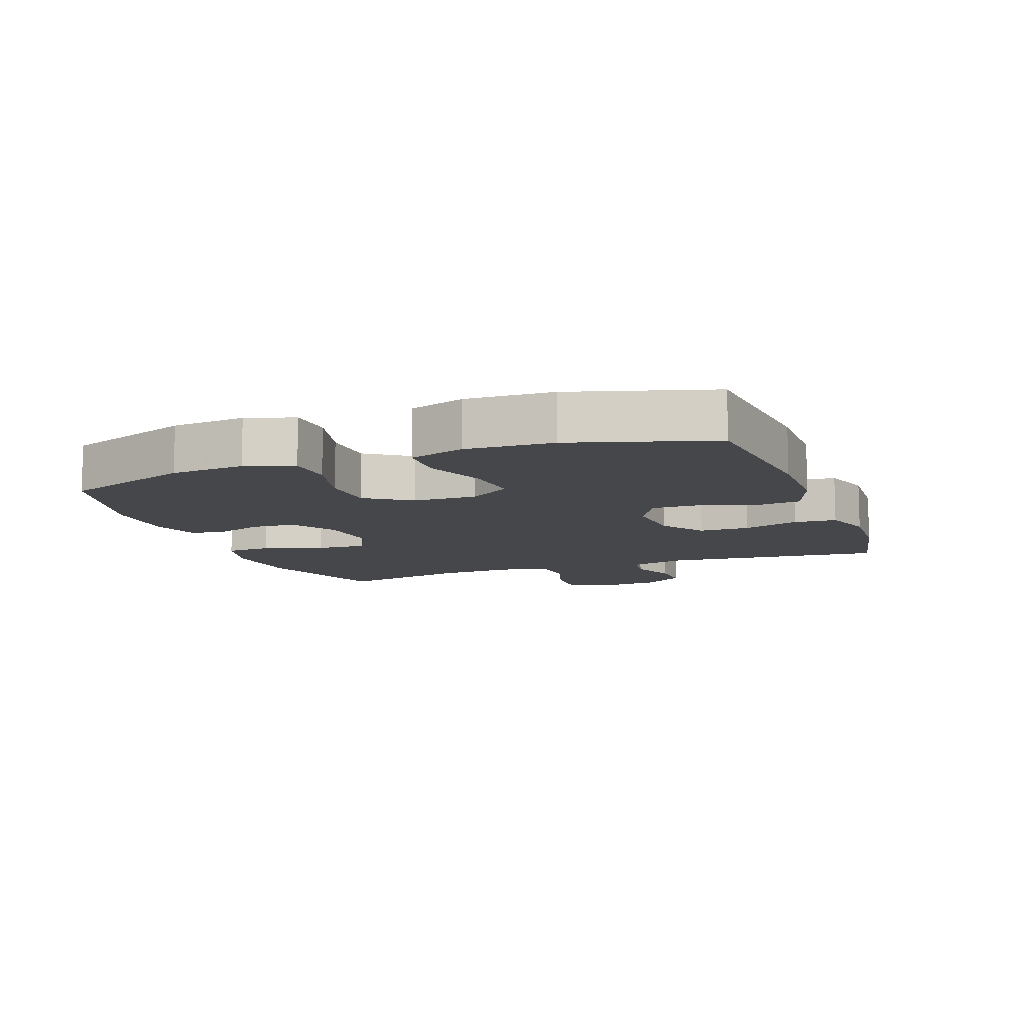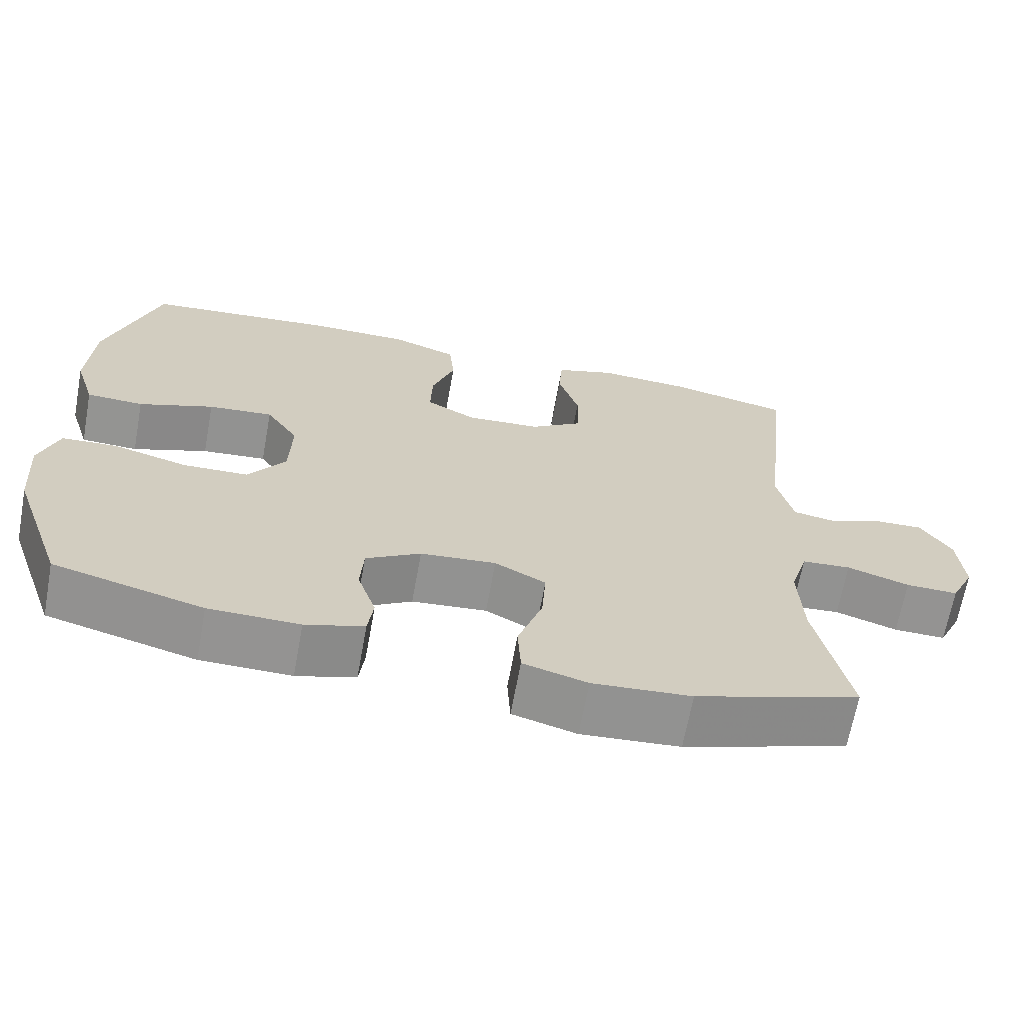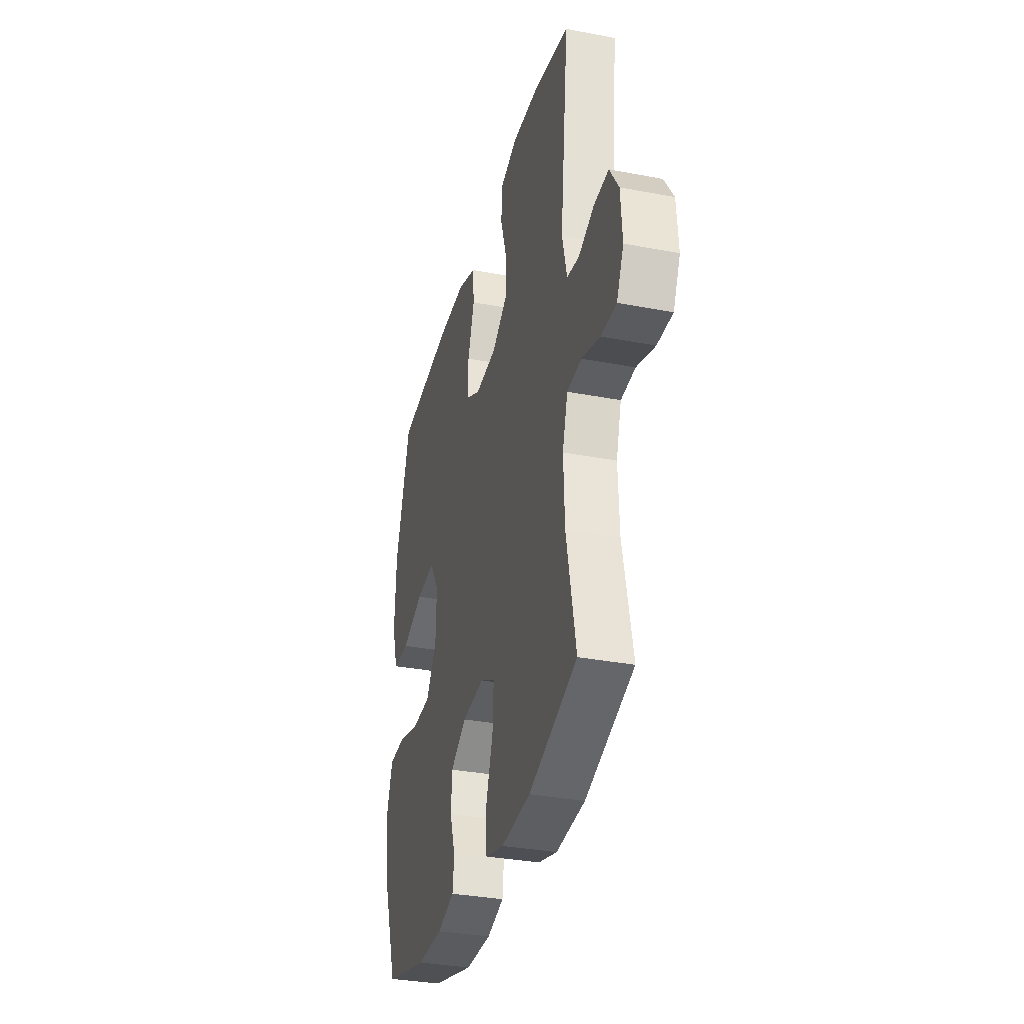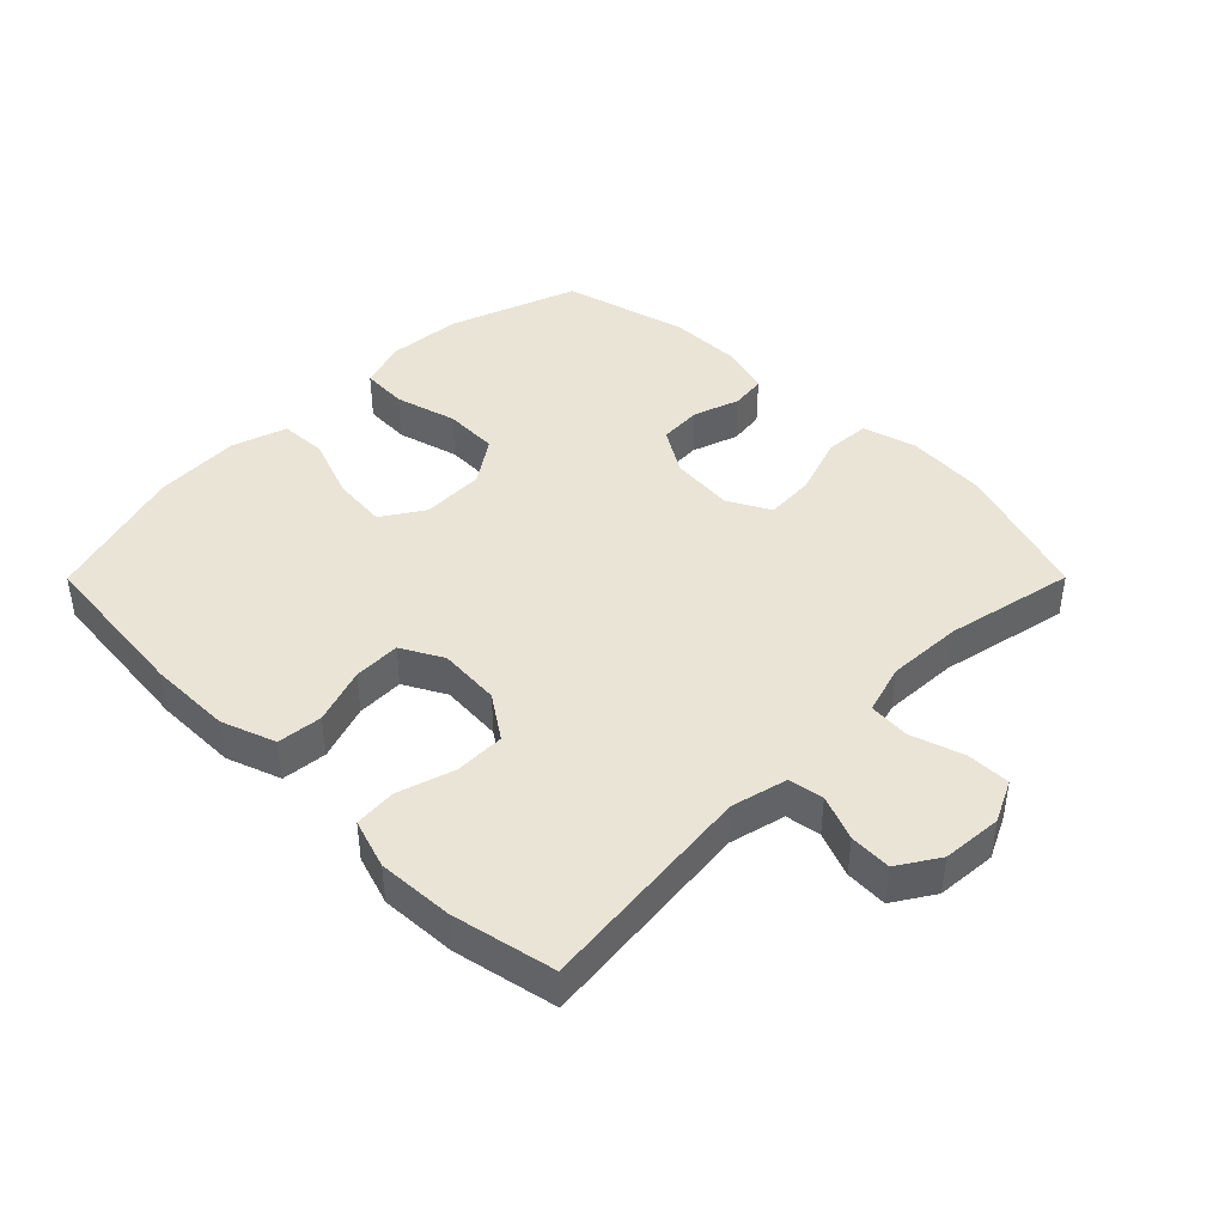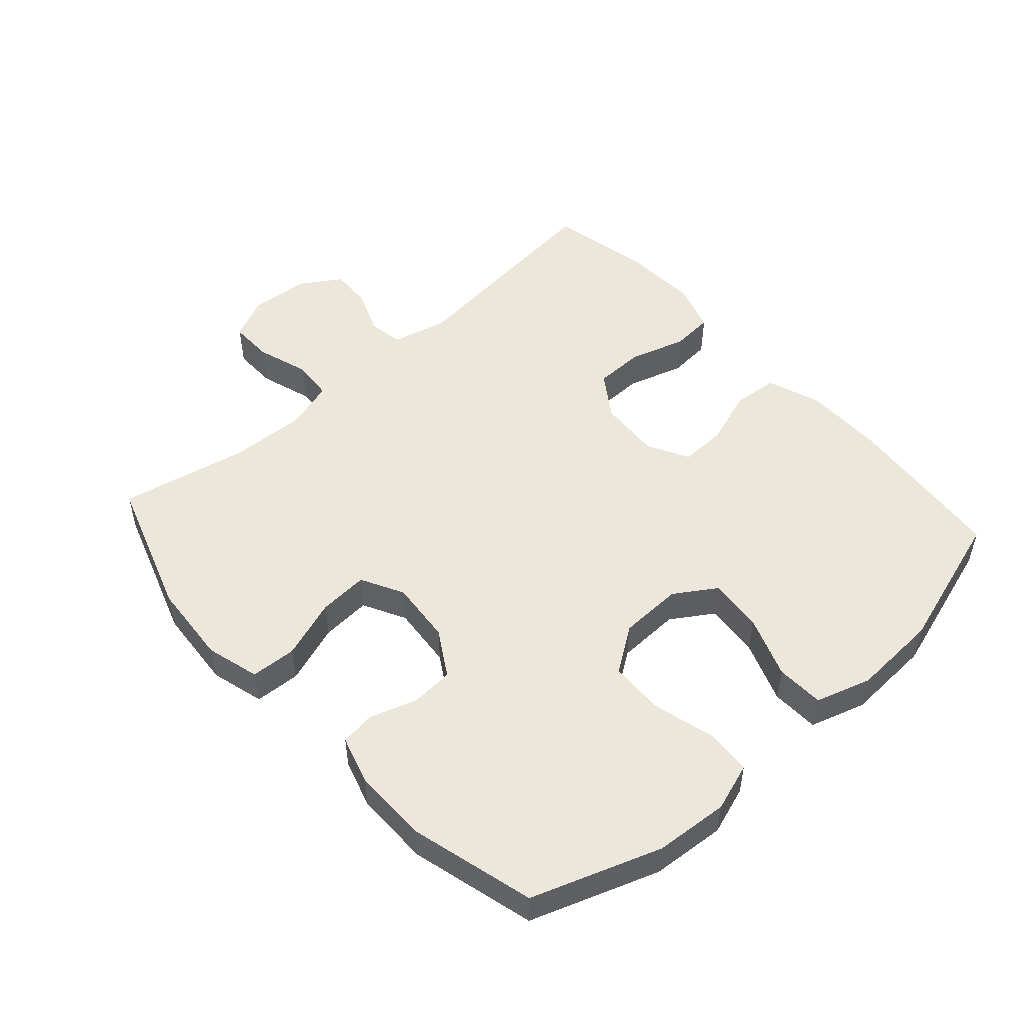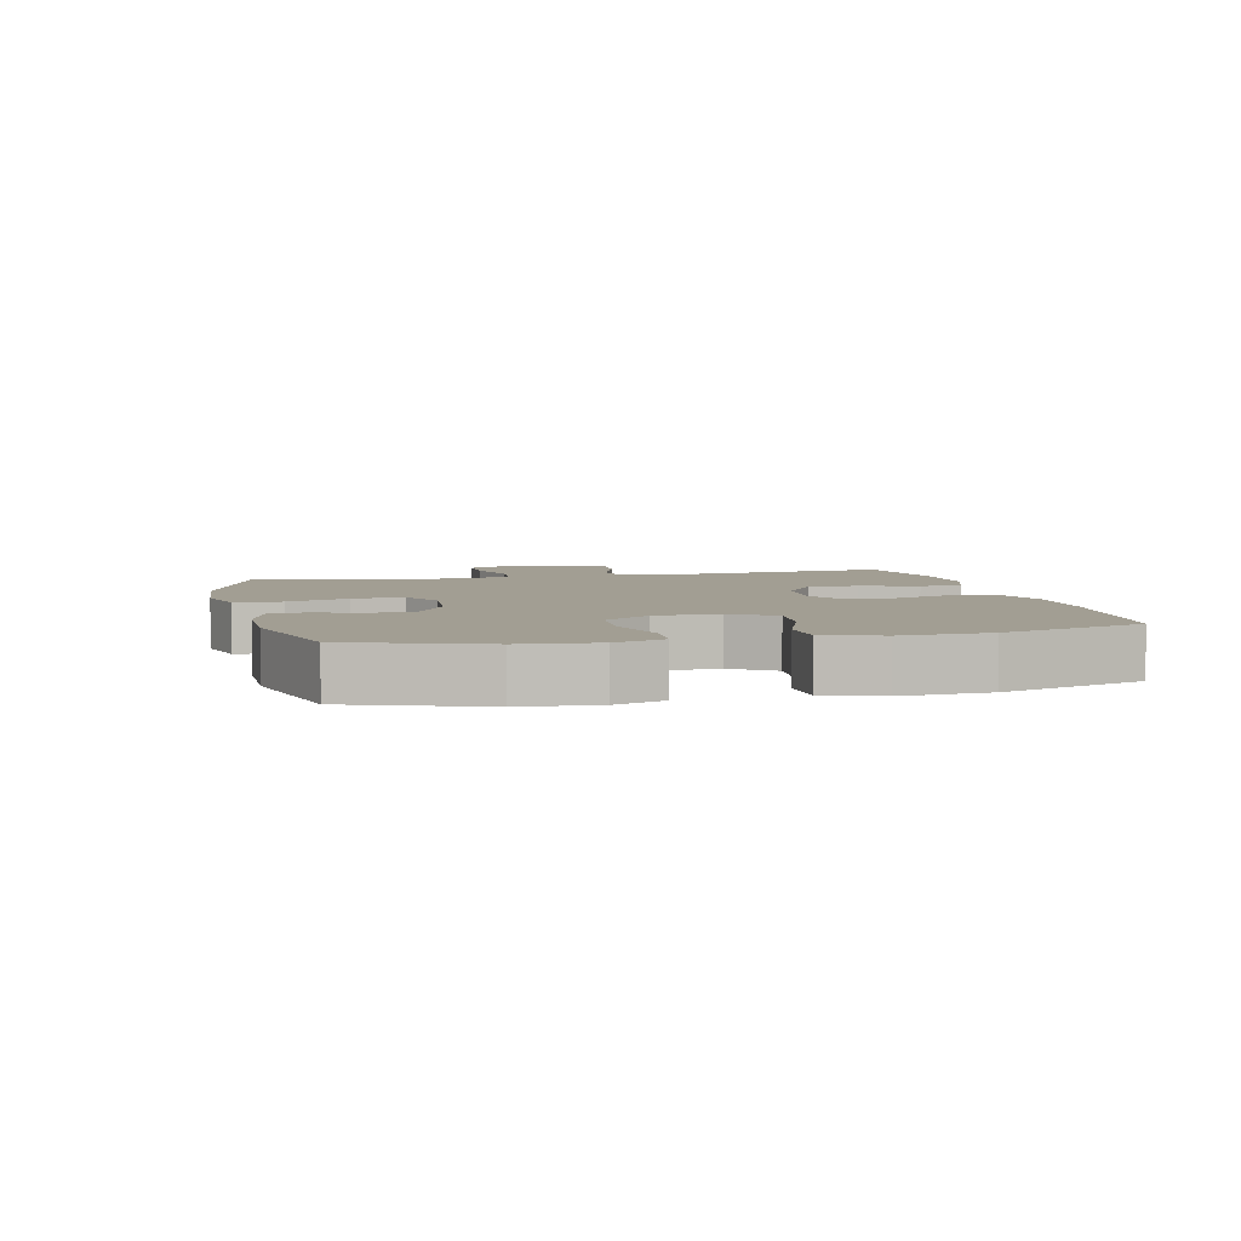
<metadata>
{"format":"obj","ext":"obj","renderer":"f3d","projection":"perspective","resolution":1024,"background":"white","views":[{"elev":-10.4,"azim":-69.4,"up":"+Y"},{"elev":-66.8,"azim":-10.4,"up":"+Z"},{"elev":-33.3,"azim":75.3,"up":"+Z"},{"elev":42.5,"azim":44.9,"up":"+Y"},{"elev":51.0,"azim":-131.9,"up":"+Y"},{"elev":5.1,"azim":-103.2,"up":"+Y"}]}
</metadata>
<code>
v 0.5 0.07 0.5
v 0.463 0.07 0.159
v 0.484 0.07 0.072
v 0.538 0.07 0.063
v 0.608 0.07 0.091
v 0.673 0.07 0.094
v 0.713 0.07 0.031
v 0.72 0.07 -0.062
v 0.689 0.07 -0.127
v 0.621 0.07 -0.126
v 0.54 0.07 -0.1
v 0.476 0.07 -0.105
v 0.453 0.07 -0.182
v 0.458 0.07 -0.299
v 0.5 0.07 -0.5
v 0.286 0.07 -0.572
v 0.158 0.07 -0.582
v 0.075 0.07 -0.559
v 0.071 0.07 -0.488
v 0.103 0.07 -0.395
v 0.108 0.07 -0.318
v 0.042 0.07 -0.283
v -0.056 0.07 -0.292
v -0.127 0.07 -0.335
v -0.131 0.07 -0.402
v -0.107 0.07 -0.474
v -0.114 0.07 -0.529
v -0.19 0.07 -0.552
v -0.307 0.07 -0.551
v -0.5 0.07 -0.5
v -0.57 0.07 -0.301
v -0.579 0.07 -0.186
v -0.554 0.07 -0.111
v -0.482 0.07 -0.107
v -0.386 0.07 -0.133
v -0.301 0.07 -0.13
v -0.253 0.07 -0.06
v -0.25 0.07 0.038
v -0.292 0.07 0.103
v -0.376 0.07 0.095
v -0.473 0.07 0.059
v -0.547 0.07 0.062
v -0.574 0.07 0.148
v -0.567 0.07 0.282
v -0.5 0.07 0.5
v -0.249 0.07 0.525
v -0.121 0.07 0.525
v -0.037 0.07 0.495
v -0.03 0.07 0.425
v -0.06 0.07 0.338
v -0.062 0.07 0.265
v 0.003 0.07 0.23
v 0.099 0.07 0.237
v 0.167 0.07 0.283
v 0.168 0.07 0.361
v 0.141 0.07 0.448
v 0.146 0.07 0.514
v 0.223 0.07 0.539
v 0.341 0.07 0.533
v 0.5 0 0.5
v 0.463 0 0.159
v 0.484 0 0.072
v 0.538 0 0.063
v 0.608 0 0.091
v 0.673 0 0.094
v 0.713 0 0.031
v 0.72 0 -0.062
v 0.689 0 -0.127
v 0.621 0 -0.126
v 0.54 0 -0.1
v 0.476 0 -0.105
v 0.453 0 -0.182
v 0.458 0 -0.299
v 0.5 0 -0.5
v 0.286 0 -0.572
v 0.158 0 -0.582
v 0.075 0 -0.559
v 0.071 0 -0.488
v 0.103 0 -0.395
v 0.108 0 -0.318
v 0.042 0 -0.283
v -0.056 0 -0.292
v -0.127 0 -0.335
v -0.131 0 -0.402
v -0.107 0 -0.474
v -0.114 0 -0.529
v -0.19 0 -0.552
v -0.307 0 -0.551
v -0.5 0 -0.5
v -0.57 0 -0.301
v -0.579 0 -0.186
v -0.554 0 -0.111
v -0.482 0 -0.107
v -0.386 0 -0.133
v -0.301 0 -0.13
v -0.253 0 -0.06
v -0.25 0 0.038
v -0.292 0 0.103
v -0.376 0 0.095
v -0.473 0 0.059
v -0.547 0 0.062
v -0.574 0 0.148
v -0.567 0 0.282
v -0.5 0 0.5
v -0.249 0 0.525
v -0.121 0 0.525
v -0.037 0 0.495
v -0.03 0 0.425
v -0.06 0 0.338
v -0.062 0 0.265
v 0.003 0 0.23
v 0.099 0 0.237
v 0.167 0 0.283
v 0.168 0 0.361
v 0.141 0 0.448
v 0.146 0 0.514
v 0.223 0 0.539
v 0.341 0 0.533
f 58 59 1 2
f 55 56 57 58
f 54 55 58 2
f 53 54 2 3
f 52 53 3
f 47 48 49 50
f 47 50 51
f 46 47 51
f 45 46 51
f 44 45 51 52
f 40 41 42 43
f 39 40 43 44
f 32 33 34 35
f 32 35 36
f 31 32 36
f 30 31 36
f 29 30 36 37
f 25 26 27 28
f 24 25 28 29
f 17 18 19 20
f 17 20 21
f 14 15 16 17
f 13 14 17 21
f 12 13 21 22
f 8 9 10 11
f 8 11 12
f 7 8 12
f 4 5 6 7
f 3 4 7 12
f 39 44 52 3
f 24 29 37
f 23 24 37 38
f 22 23 38
f 22 38 39
f 3 12 22 39
f 61 60 118 117
f 117 116 115 114
f 61 117 114 113
f 62 61 113 112
f 62 112 111
f 109 108 107 106
f 110 109 106
f 110 106 105
f 110 105 104
f 111 110 104 103
f 102 101 100 99
f 103 102 99 98
f 94 93 92 91
f 95 94 91
f 95 91 90
f 95 90 89
f 96 95 89 88
f 87 86 85 84
f 88 87 84 83
f 79 78 77 76
f 80 79 76
f 76 75 74 73
f 80 76 73 72
f 81 80 72 71
f 70 69 68 67
f 71 70 67
f 71 67 66
f 66 65 64 63
f 71 66 63 62
f 62 111 103 98
f 96 88 83
f 97 96 83 82
f 97 82 81
f 98 97 81
f 98 81 71 62
f 1 60 61 2
f 2 61 62 3
f 3 62 63 4
f 4 63 64 5
f 5 64 65 6
f 6 65 66 7
f 7 66 67 8
f 8 67 68 9
f 9 68 69 10
f 10 69 70 11
f 11 70 71 12
f 12 71 72 13
f 13 72 73 14
f 14 73 74 15
f 15 74 75 16
f 16 75 76 17
f 17 76 77 18
f 18 77 78 19
f 19 78 79 20
f 20 79 80 21
f 21 80 81 22
f 22 81 82 23
f 23 82 83 24
f 24 83 84 25
f 25 84 85 26
f 26 85 86 27
f 27 86 87 28
f 28 87 88 29
f 29 88 89 30
f 30 89 90 31
f 31 90 91 32
f 32 91 92 33
f 33 92 93 34
f 34 93 94 35
f 35 94 95 36
f 36 95 96 37
f 37 96 97 38
f 38 97 98 39
f 39 98 99 40
f 40 99 100 41
f 41 100 101 42
f 42 101 102 43
f 43 102 103 44
f 44 103 104 45
f 45 104 105 46
f 46 105 106 47
f 47 106 107 48
f 48 107 108 49
f 49 108 109 50
f 50 109 110 51
f 51 110 111 52
f 52 111 112 53
f 53 112 113 54
f 54 113 114 55
f 55 114 115 56
f 56 115 116 57
f 57 116 117 58
f 58 117 118 59
f 59 118 60 1

</code>
